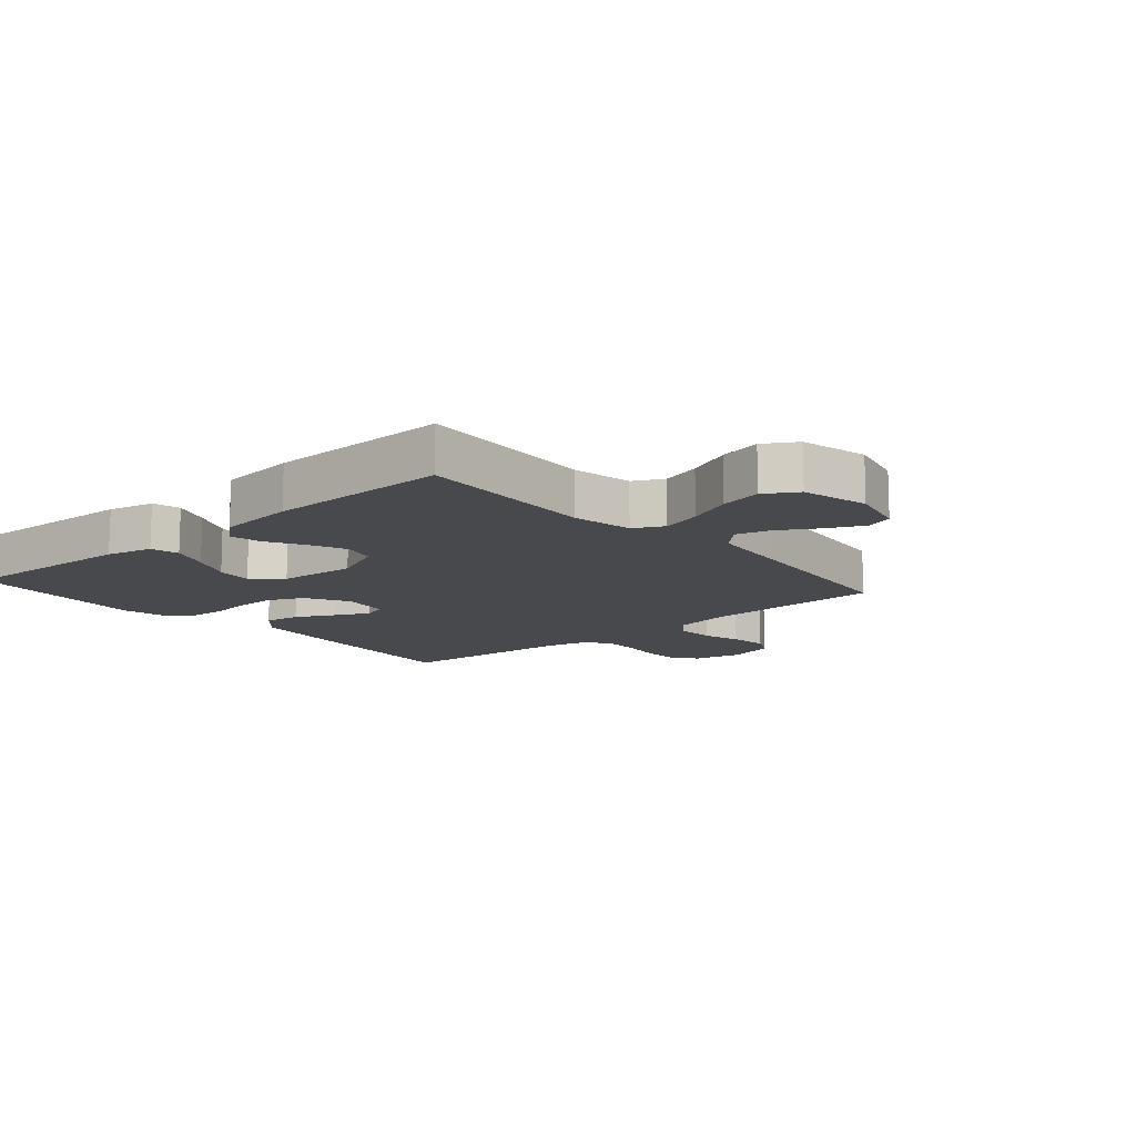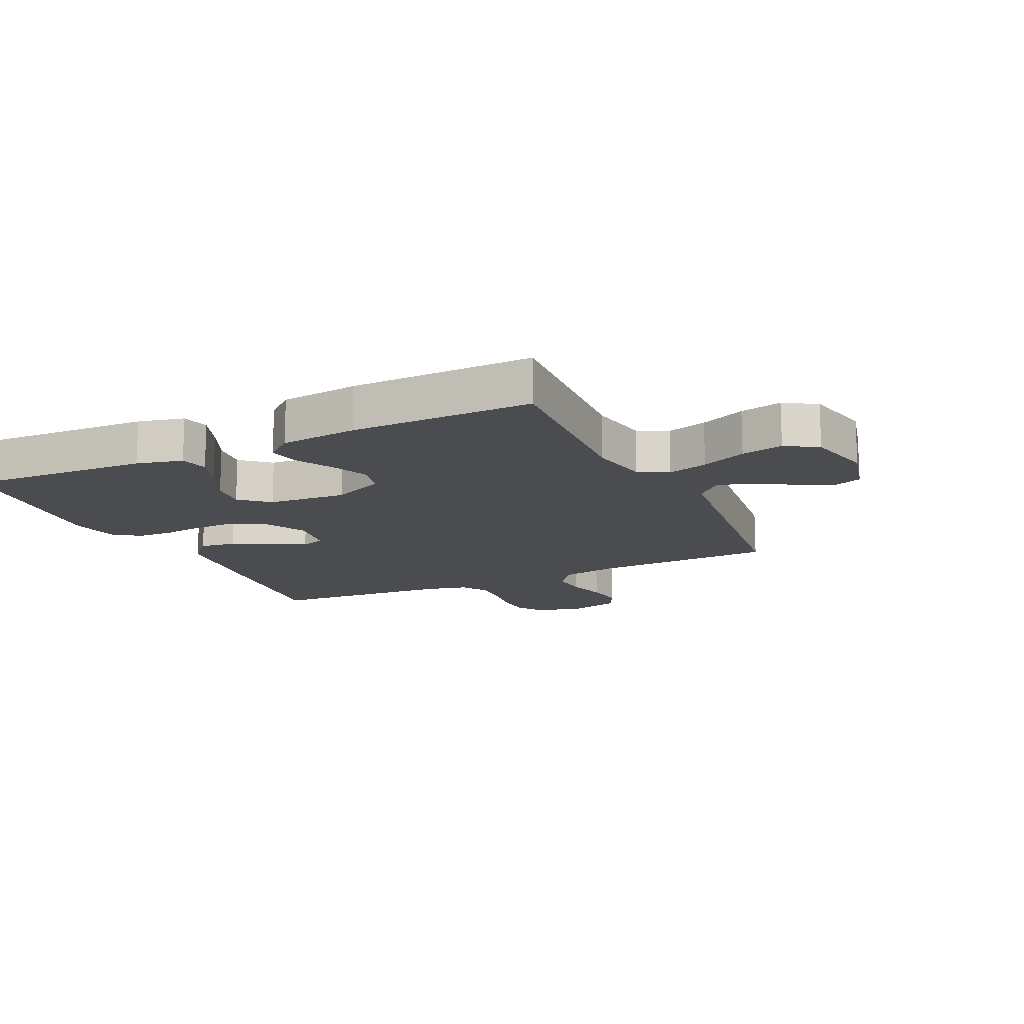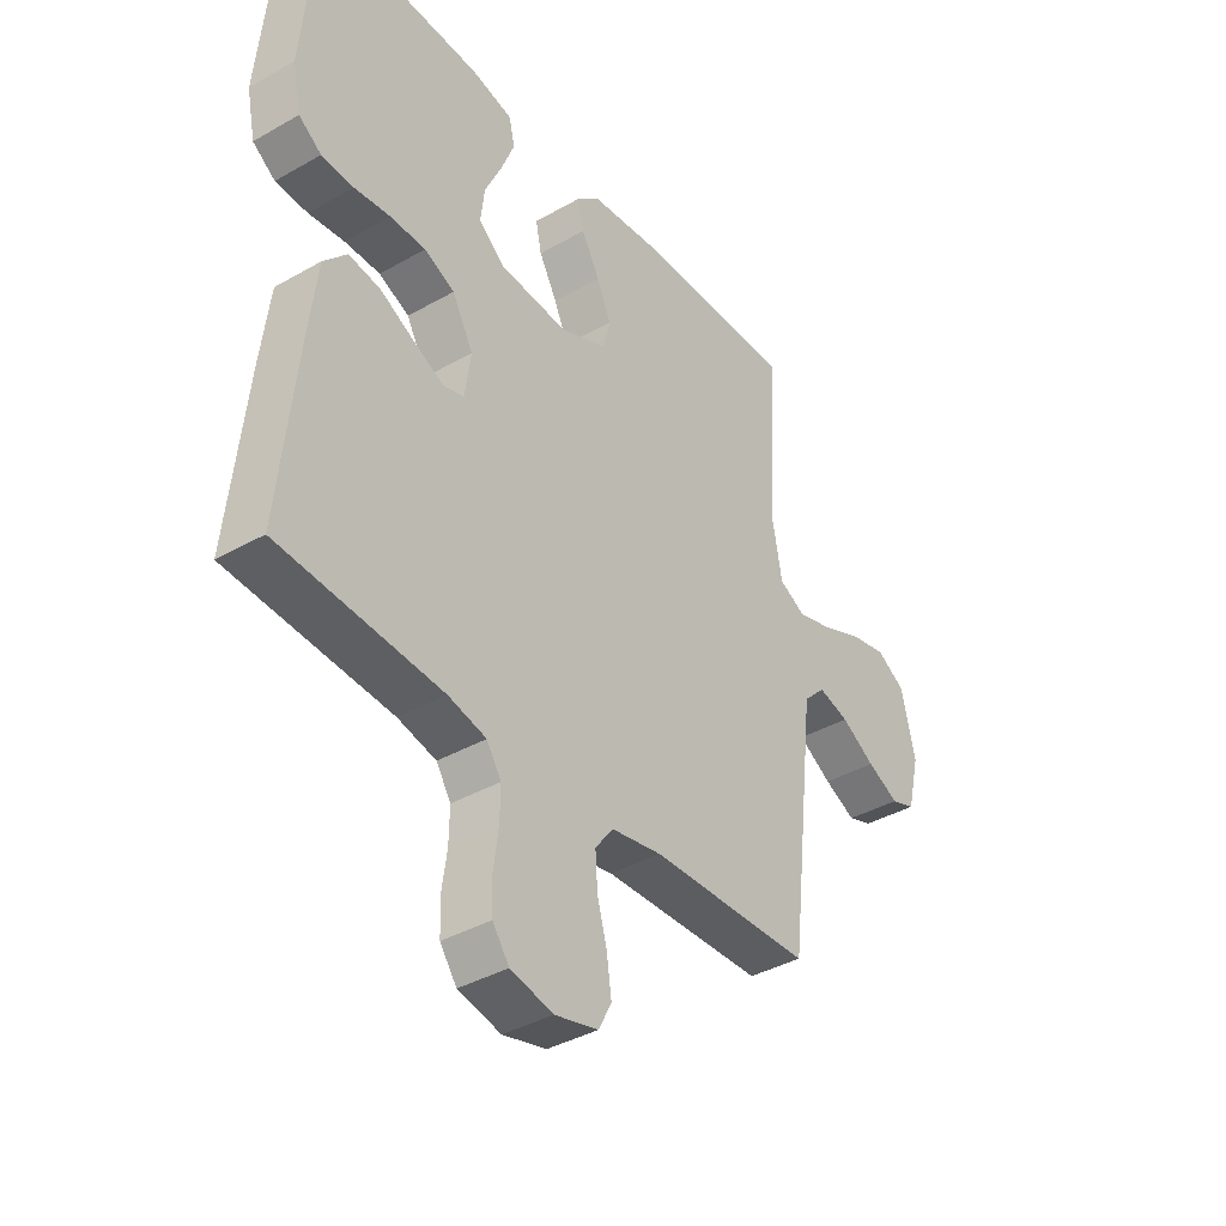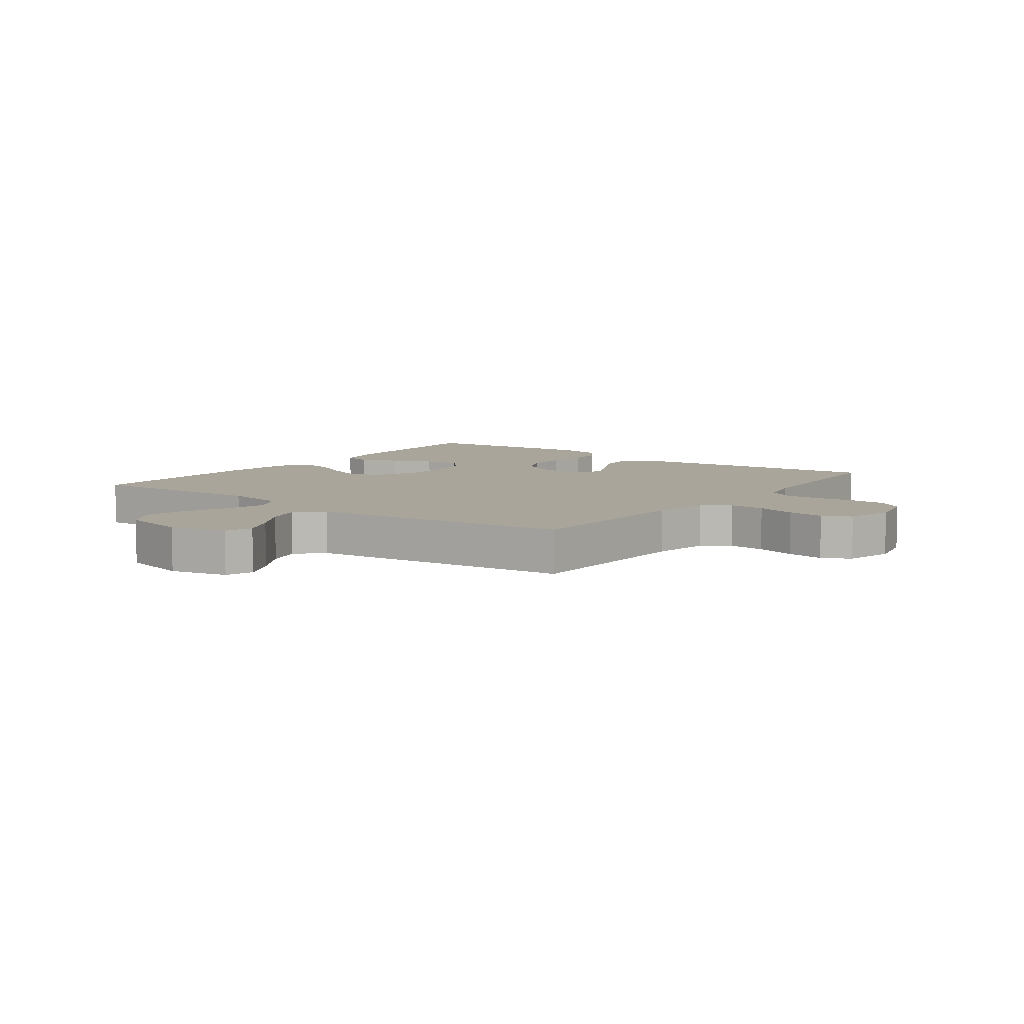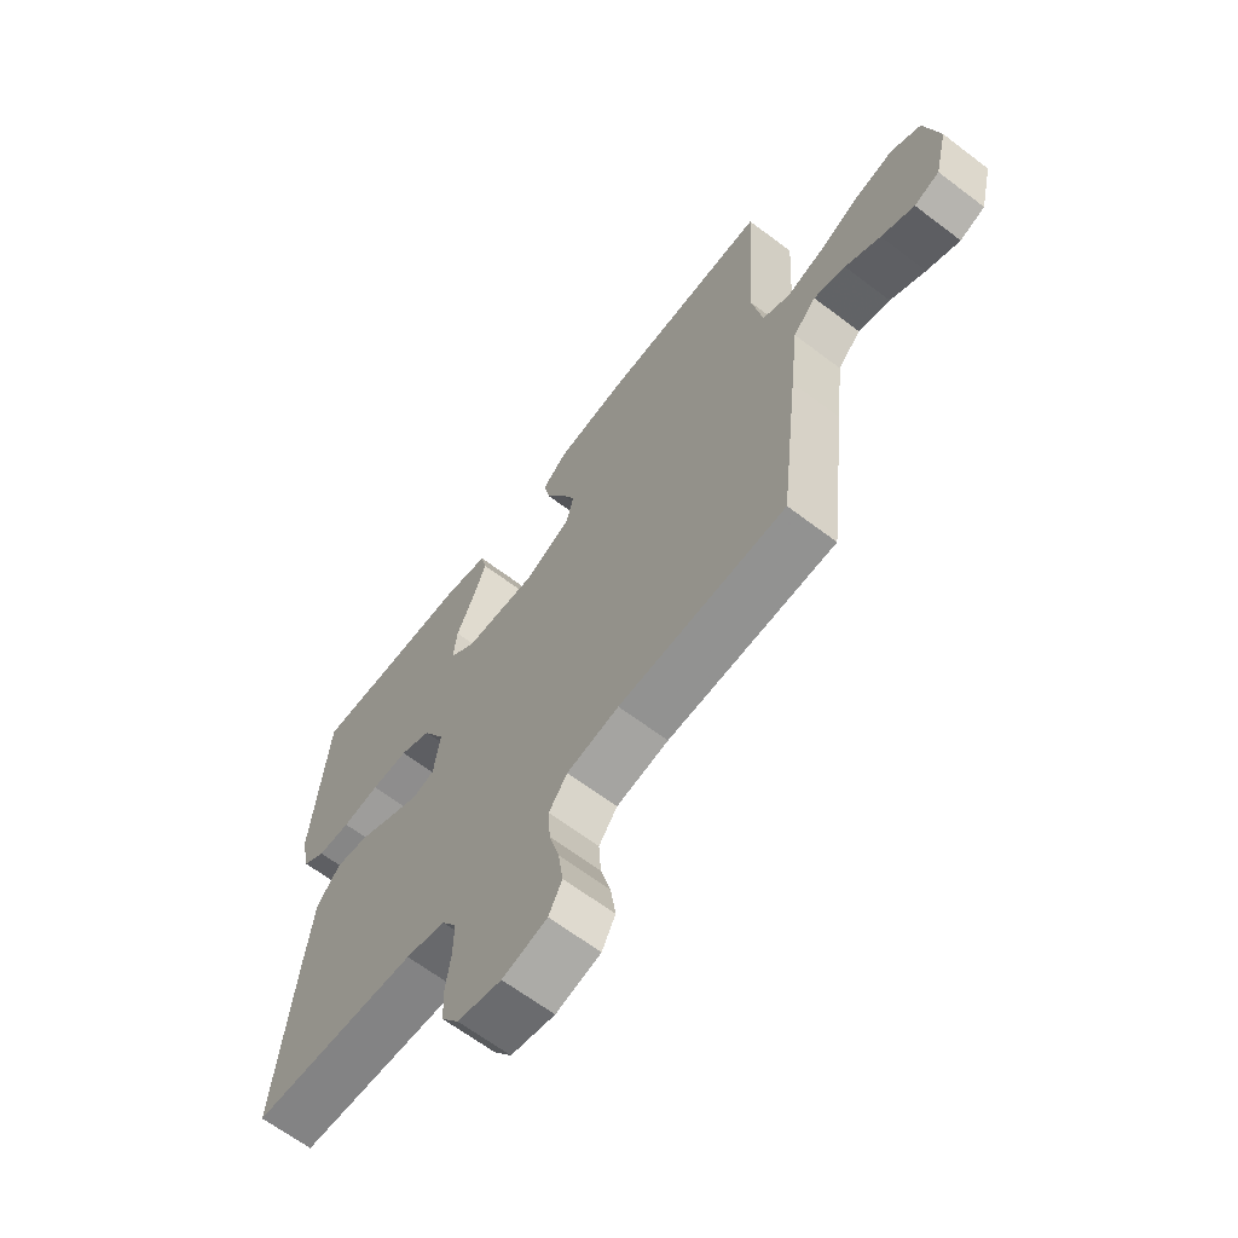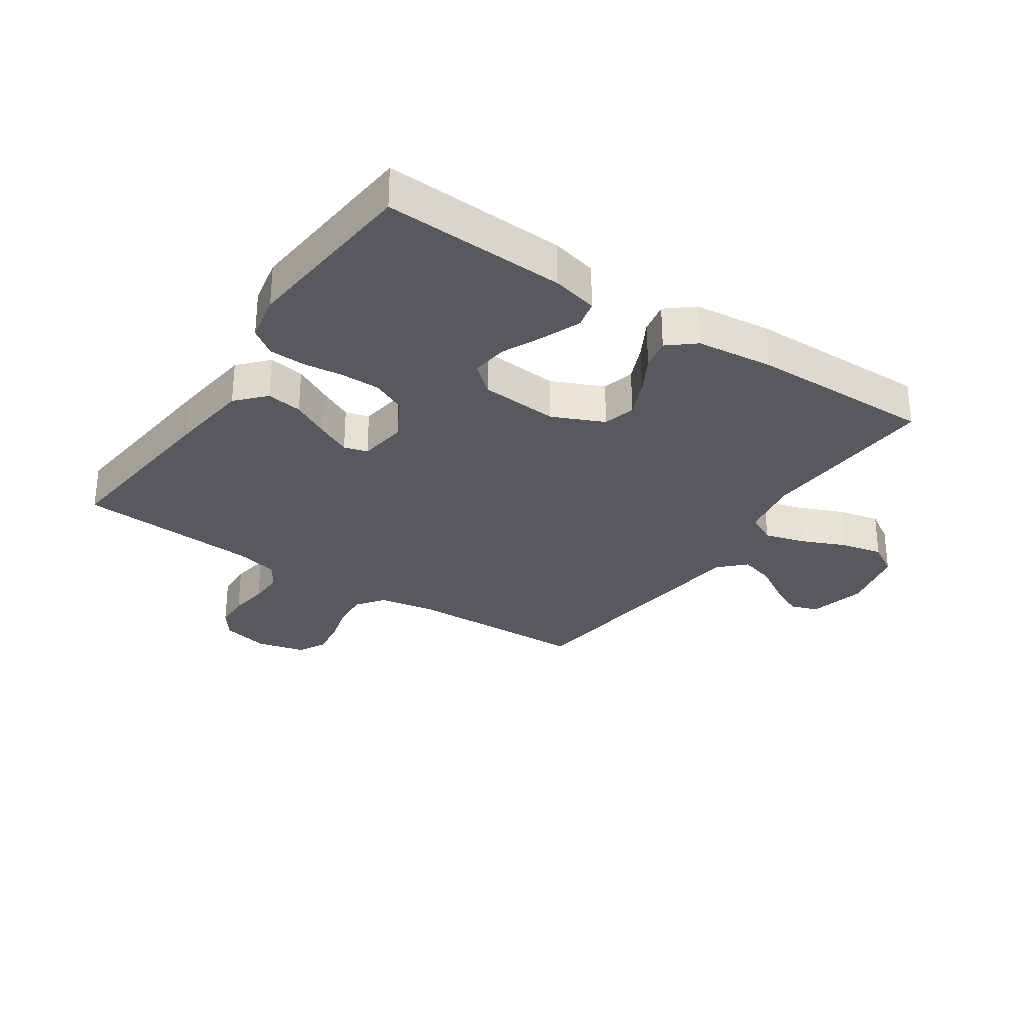
<metadata>
{"format":"obj","ext":"obj","renderer":"f3d","projection":"perspective","resolution":1024,"background":"white","views":[{"elev":-12.4,"azim":41.0,"up":"+Y"},{"elev":-14.8,"azim":25.2,"up":"+Y"},{"elev":-38.6,"azim":-54.3,"up":"+Z"},{"elev":7.5,"azim":126.7,"up":"+Y"},{"elev":-64.7,"azim":52.6,"up":"+Z"},{"elev":-30.1,"azim":-34.0,"up":"+Y"}]}
</metadata>
<code>
v 0.5 0.07 -0.5
v 0.2 0.07 -0.509
v 0.106 0.07 -0.526
v 0.073 0.07 -0.57
v 0.077 0.07 -0.63
v 0.095 0.07 -0.695
v 0.104 0.07 -0.757
v 0.08 0.07 -0.803
v 0 0.07 -0.823
v -0.079 0.07 -0.805
v -0.11 0.07 -0.762
v -0.112 0.07 -0.703
v -0.103 0.07 -0.639
v -0.102 0.07 -0.58
v -0.129 0.07 -0.538
v -0.2 0.07 -0.521
v -0.5 0.07 -0.5
v -0.469 0.07 -0.2
v -0.453 0.07 -0.068
v -0.41 0.07 -0.021
v -0.351 0.07 -0.03
v -0.288 0.07 -0.063
v -0.232 0.07 -0.09
v -0.193 0.07 -0.079
v -0.182 0.07 0
v -0.221 0.07 0.071
v -0.277 0.07 0.097
v -0.343 0.07 0.097
v -0.41 0.07 0.089
v -0.469 0.07 0.092
v -0.511 0.07 0.122
v -0.527 0.07 0.2
v -0.5 0.07 0.5
v -0.2 0.07 0.486
v -0.124 0.07 0.468
v -0.113 0.07 0.422
v -0.138 0.07 0.359
v -0.169 0.07 0.292
v -0.176 0.07 0.232
v -0.129 0.07 0.191
v 0 0.07 0.181
v 0.085 0.07 0.219
v 0.099 0.07 0.272
v 0.073 0.07 0.332
v 0.039 0.07 0.393
v 0.028 0.07 0.445
v 0.072 0.07 0.482
v 0.2 0.07 0.496
v 0.5 0.07 0.5
v 0.483 0.07 0.2
v 0.501 0.07 0.101
v 0.55 0.07 0.076
v 0.616 0.07 0.095
v 0.69 0.07 0.127
v 0.759 0.07 0.142
v 0.812 0.07 0.11
v 0.838 0.07 0
v 0.815 0.07 -0.094
v 0.77 0.07 -0.11
v 0.711 0.07 -0.082
v 0.648 0.07 -0.044
v 0.591 0.07 -0.028
v 0.55 0.07 -0.069
v 0.535 0.07 -0.2
v 0.5 0 -0.5
v 0.2 0 -0.509
v 0.106 0 -0.526
v 0.073 0 -0.57
v 0.077 0 -0.63
v 0.095 0 -0.695
v 0.104 0 -0.757
v 0.08 0 -0.803
v 0 0 -0.823
v -0.079 0 -0.805
v -0.11 0 -0.762
v -0.112 0 -0.703
v -0.103 0 -0.639
v -0.102 0 -0.58
v -0.129 0 -0.538
v -0.2 0 -0.521
v -0.5 0 -0.5
v -0.469 0 -0.2
v -0.453 0 -0.068
v -0.41 0 -0.021
v -0.351 0 -0.03
v -0.288 0 -0.063
v -0.232 0 -0.09
v -0.193 0 -0.079
v -0.182 0 0
v -0.221 0 0.071
v -0.277 0 0.097
v -0.343 0 0.097
v -0.41 0 0.089
v -0.469 0 0.092
v -0.511 0 0.122
v -0.527 0 0.2
v -0.5 0 0.5
v -0.2 0 0.486
v -0.124 0 0.468
v -0.113 0 0.422
v -0.138 0 0.359
v -0.169 0 0.292
v -0.176 0 0.232
v -0.129 0 0.191
v 0 0 0.181
v 0.085 0 0.219
v 0.099 0 0.272
v 0.073 0 0.332
v 0.039 0 0.393
v 0.028 0 0.445
v 0.072 0 0.482
v 0.2 0 0.496
v 0.5 0 0.5
v 0.483 0 0.2
v 0.501 0 0.101
v 0.55 0 0.076
v 0.616 0 0.095
v 0.69 0 0.127
v 0.759 0 0.142
v 0.812 0 0.11
v 0.838 0 0
v 0.815 0 -0.094
v 0.77 0 -0.11
v 0.711 0 -0.082
v 0.648 0 -0.044
v 0.591 0 -0.028
v 0.55 0 -0.069
v 0.535 0 -0.2
f 63 64 1 2
f 59 60 61
f 58 59 61
f 57 58 61
f 56 57 61
f 55 56 61
f 54 55 61
f 53 54 61
f 52 53 61 62
f 51 52 62 63
f 48 49 50
f 47 48 50
f 46 47 50
f 45 46 50
f 44 45 50
f 43 44 50 51
f 63 2 3
f 51 63 3
f 43 51 3
f 42 43 3
f 36 37 38
f 35 36 38
f 34 35 38
f 33 34 38
f 32 33 38
f 31 32 38
f 30 31 38
f 29 30 38
f 28 29 38
f 27 28 38 39
f 26 27 39 40
f 20 21 22
f 19 20 22
f 18 19 22
f 17 18 22
f 16 17 22
f 15 16 22 23
f 14 15 23 24
f 11 12 13
f 10 11 13
f 9 10 13
f 8 9 13
f 7 8 13
f 6 7 13
f 5 6 13
f 4 5 13 14
f 14 24 25
f 4 14 25
f 3 4 25
f 42 3 25
f 41 42 25
f 25 26 40 41
f 66 65 128 127
f 125 124 123
f 125 123 122
f 125 122 121
f 125 121 120
f 125 120 119
f 125 119 118
f 125 118 117
f 126 125 117 116
f 127 126 116 115
f 114 113 112
f 114 112 111
f 114 111 110
f 114 110 109
f 114 109 108
f 115 114 108 107
f 67 66 127
f 67 127 115
f 67 115 107
f 67 107 106
f 102 101 100
f 102 100 99
f 102 99 98
f 102 98 97
f 102 97 96
f 102 96 95
f 102 95 94
f 102 94 93
f 102 93 92
f 103 102 92 91
f 104 103 91 90
f 86 85 84
f 86 84 83
f 86 83 82
f 86 82 81
f 86 81 80
f 87 86 80 79
f 88 87 79 78
f 77 76 75
f 77 75 74
f 77 74 73
f 77 73 72
f 77 72 71
f 77 71 70
f 77 70 69
f 78 77 69 68
f 89 88 78
f 89 78 68
f 89 68 67
f 89 67 106
f 89 106 105
f 105 104 90 89
f 1 65 66 2
f 2 66 67 3
f 3 67 68 4
f 4 68 69 5
f 5 69 70 6
f 6 70 71 7
f 7 71 72 8
f 8 72 73 9
f 9 73 74 10
f 10 74 75 11
f 11 75 76 12
f 12 76 77 13
f 13 77 78 14
f 14 78 79 15
f 15 79 80 16
f 16 80 81 17
f 17 81 82 18
f 18 82 83 19
f 19 83 84 20
f 20 84 85 21
f 21 85 86 22
f 22 86 87 23
f 23 87 88 24
f 24 88 89 25
f 25 89 90 26
f 26 90 91 27
f 27 91 92 28
f 28 92 93 29
f 29 93 94 30
f 30 94 95 31
f 31 95 96 32
f 32 96 97 33
f 33 97 98 34
f 34 98 99 35
f 35 99 100 36
f 36 100 101 37
f 37 101 102 38
f 38 102 103 39
f 39 103 104 40
f 40 104 105 41
f 41 105 106 42
f 42 106 107 43
f 43 107 108 44
f 44 108 109 45
f 45 109 110 46
f 46 110 111 47
f 47 111 112 48
f 48 112 113 49
f 49 113 114 50
f 50 114 115 51
f 51 115 116 52
f 52 116 117 53
f 53 117 118 54
f 54 118 119 55
f 55 119 120 56
f 56 120 121 57
f 57 121 122 58
f 58 122 123 59
f 59 123 124 60
f 60 124 125 61
f 61 125 126 62
f 62 126 127 63
f 63 127 128 64
f 64 128 65 1

</code>
